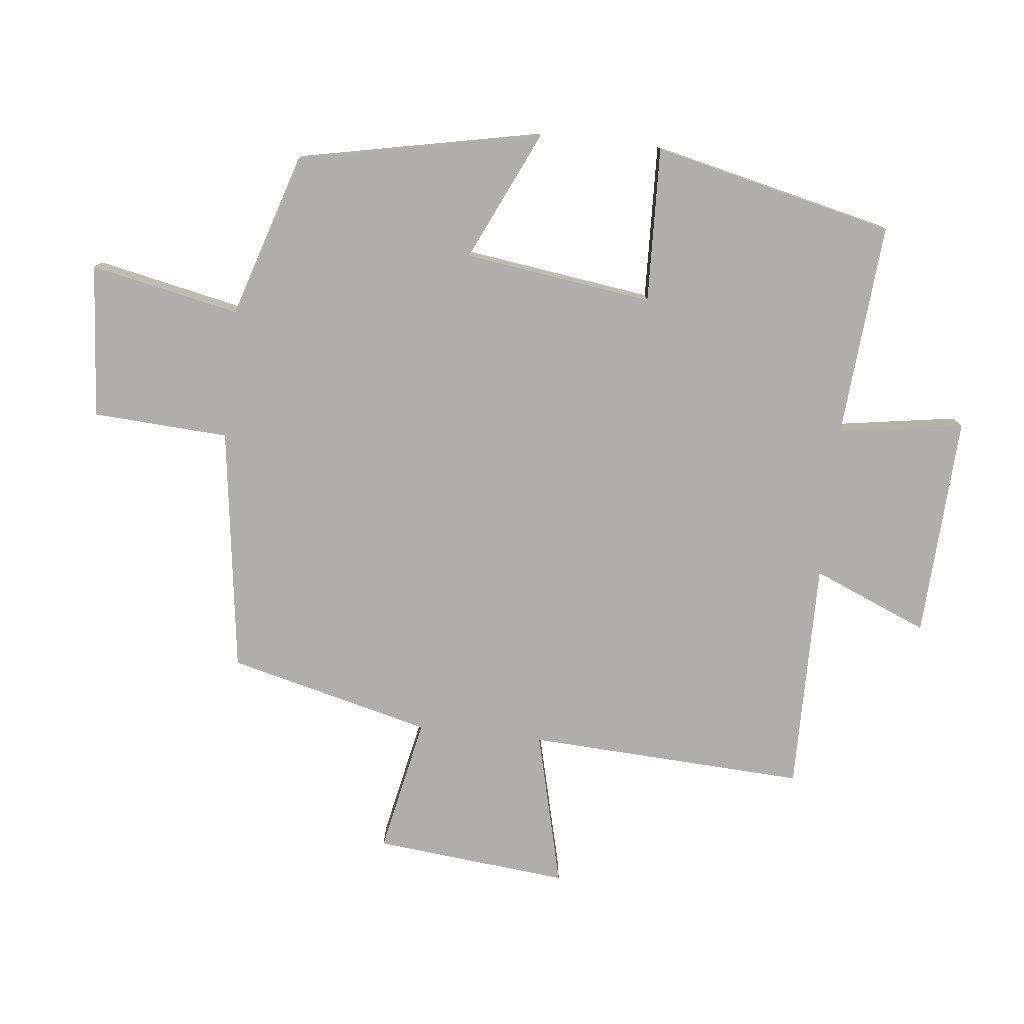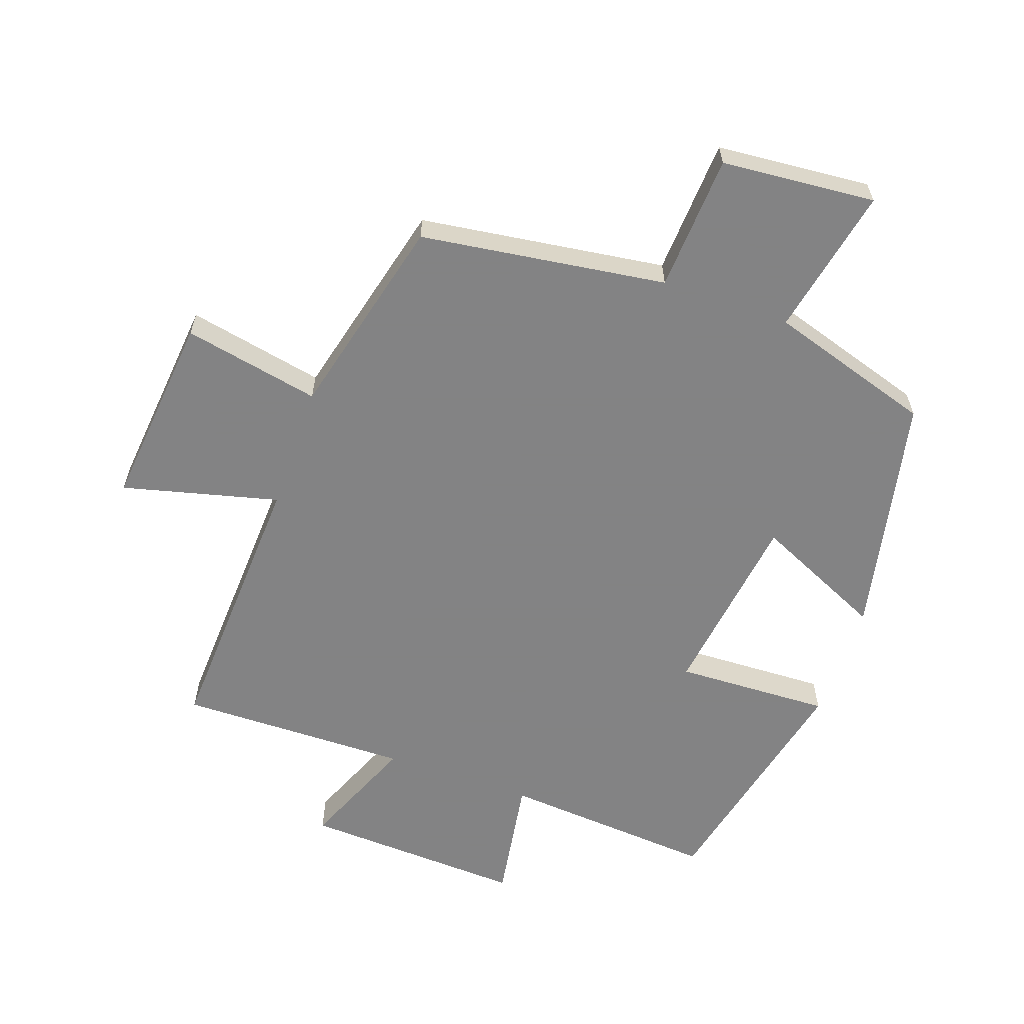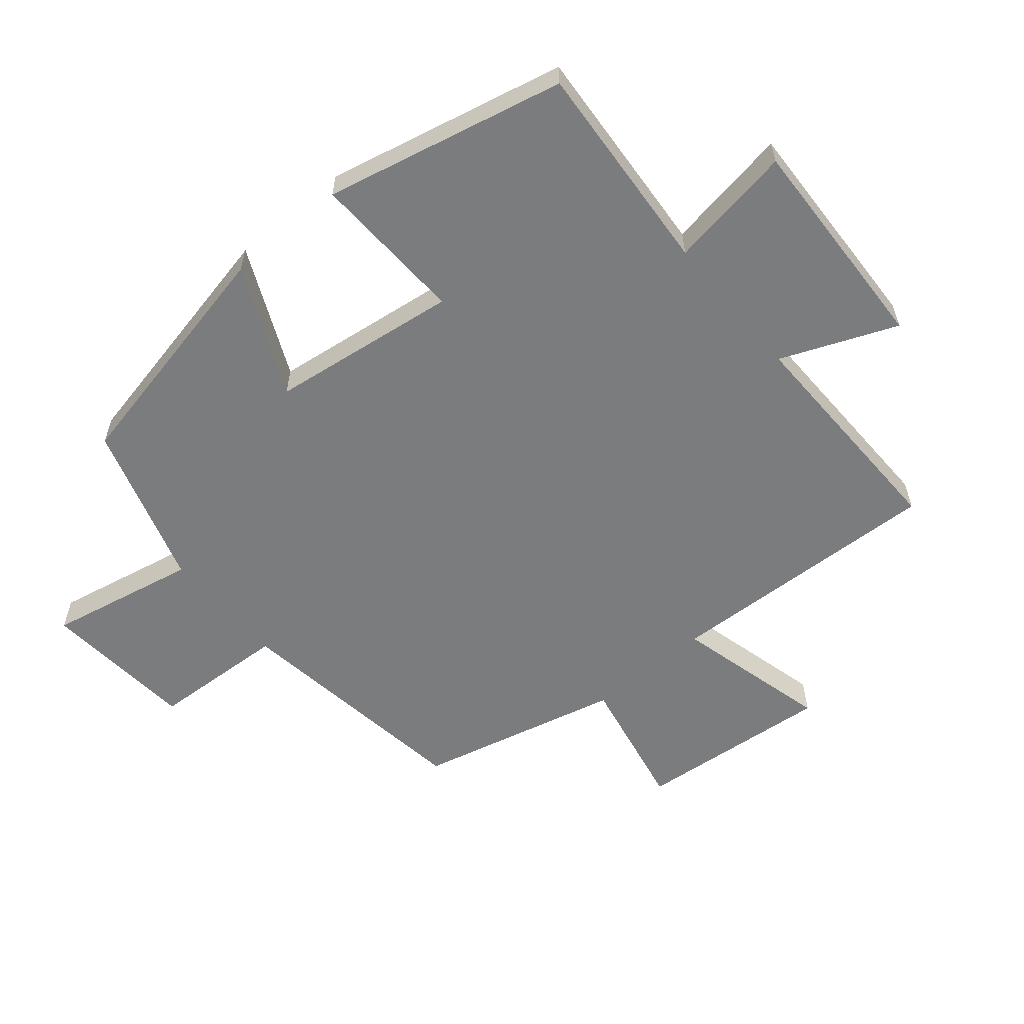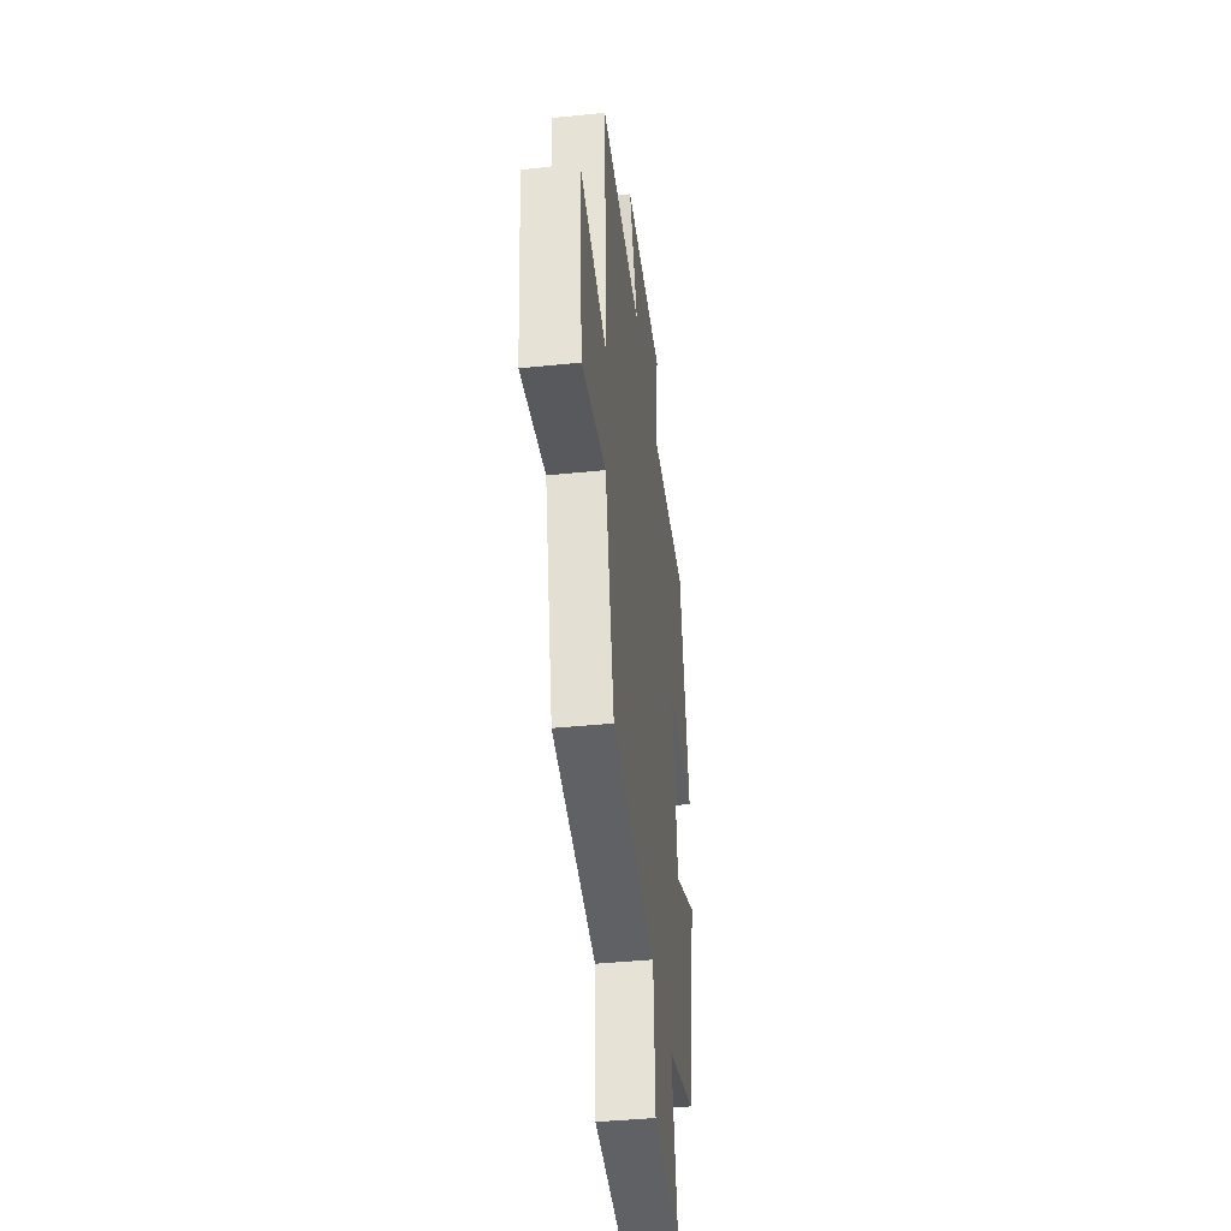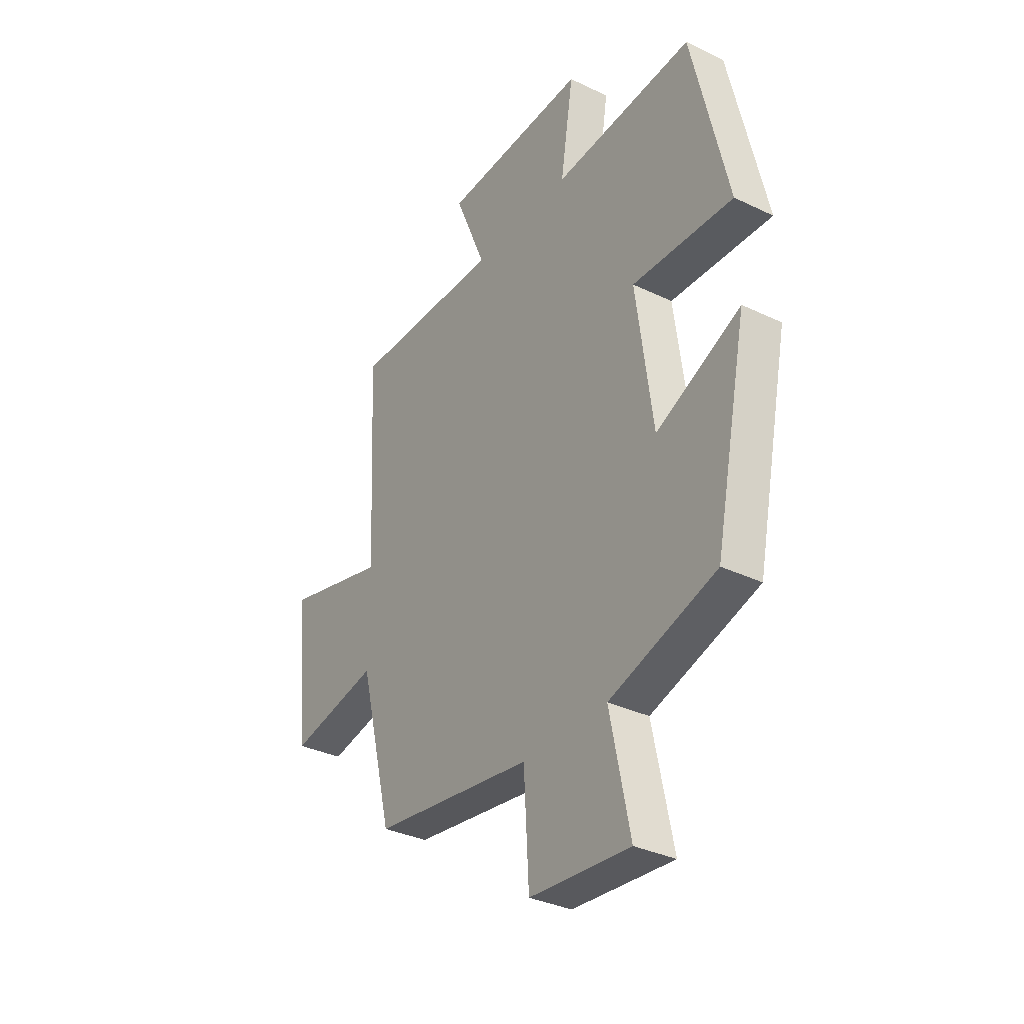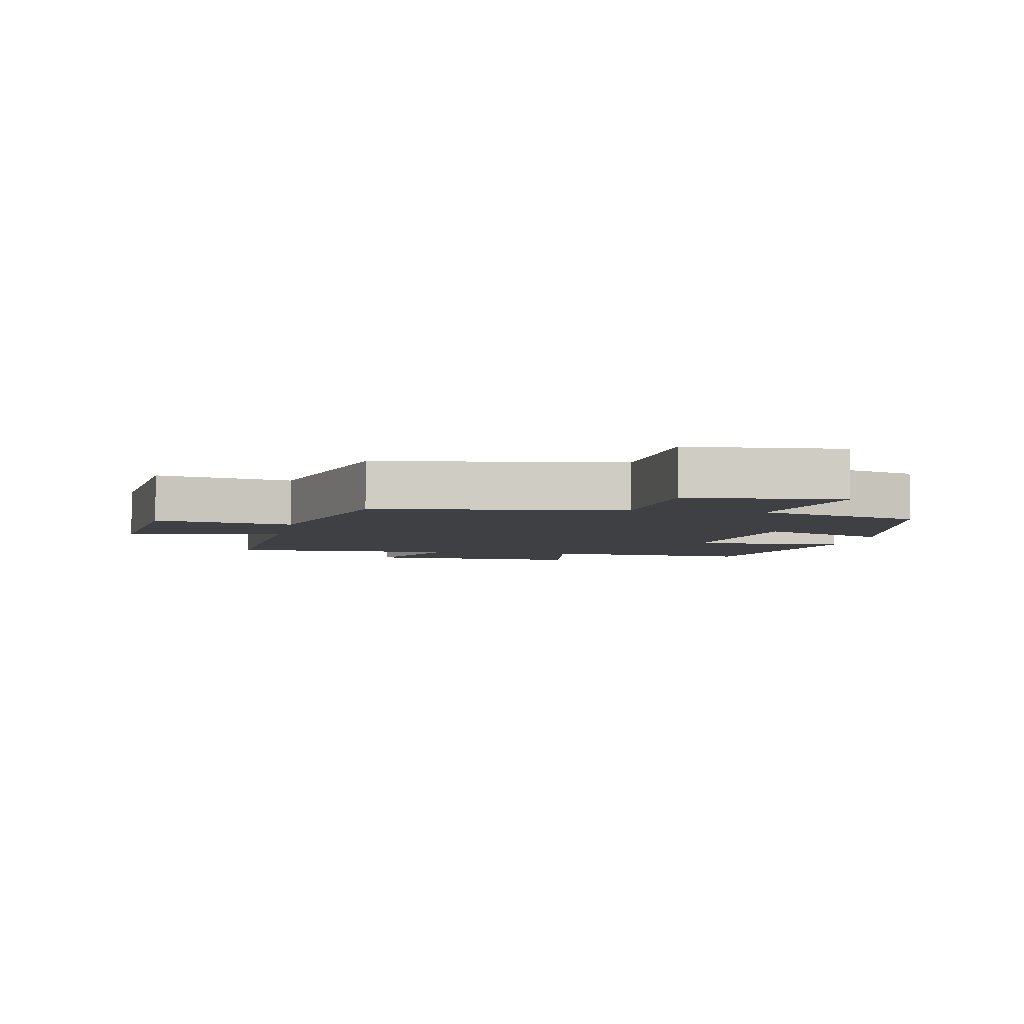
<metadata>
{"format":"obj","ext":"obj","renderer":"f3d","projection":"perspective","resolution":1024,"background":"white","views":[{"elev":-77.6,"azim":-96.3,"up":"+Y"},{"elev":-61.1,"azim":160.7,"up":"+Y"},{"elev":-58.7,"azim":-49.8,"up":"+Y"},{"elev":-41.7,"azim":97.0,"up":"+Z"},{"elev":-33.8,"azim":-123.2,"up":"+Z"},{"elev":-4.7,"azim":169.0,"up":"+Y"}]}
</metadata>
<code>
v -0.422 0.07 -0.42
v -0.5 0.07 -0.041
v -0.298 0.07 -0.134
v -0.258 0.07 0.16
v -0.5 0.07 0.151
v -0.414 0.07 0.526
v -0.079 0.07 0.5
v -0.11 0.07 0.696
v 0.236 0.07 0.68
v 0.161 0.07 0.5
v 0.521 0.07 0.505
v 0.5 0.07 0.07
v 0.743 0.07 0.131
v 0.713 0.07 -0.173
v 0.5 0.07 -0.13
v 0.421 0.07 -0.447
v 0.038 0.07 -0.5
v 0.026 0.07 -0.712
v -0.214 0.07 -0.732
v -0.166 0.07 -0.5
v -0.422 0 -0.42
v -0.5 0 -0.041
v -0.298 0 -0.134
v -0.258 0 0.16
v -0.5 0 0.151
v -0.414 0 0.526
v -0.079 0 0.5
v -0.11 0 0.696
v 0.236 0 0.68
v 0.161 0 0.5
v 0.521 0 0.505
v 0.5 0 0.07
v 0.743 0 0.131
v 0.713 0 -0.173
v 0.5 0 -0.13
v 0.421 0 -0.447
v 0.038 0 -0.5
v 0.026 0 -0.712
v -0.214 0 -0.732
v -0.166 0 -0.5
f 17 18 19 20
f 15 16 17 20
f 15 20 1
f 12 13 14 15
f 12 15 1
f 10 11 12 1
f 7 8 9 10
f 4 5 6 7
f 3 4 7 10
f 1 2 3
f 1 3 10
f 40 39 38 37
f 40 37 36 35
f 21 40 35
f 35 34 33 32
f 21 35 32
f 21 32 31 30
f 30 29 28 27
f 27 26 25 24
f 30 27 24 23
f 23 22 21
f 30 23 21
f 1 21 22 2
f 2 22 23 3
f 3 23 24 4
f 4 24 25 5
f 5 25 26 6
f 6 26 27 7
f 7 27 28 8
f 8 28 29 9
f 9 29 30 10
f 10 30 31 11
f 11 31 32 12
f 12 32 33 13
f 13 33 34 14
f 14 34 35 15
f 15 35 36 16
f 16 36 37 17
f 17 37 38 18
f 18 38 39 19
f 19 39 40 20
f 20 40 21 1

</code>
